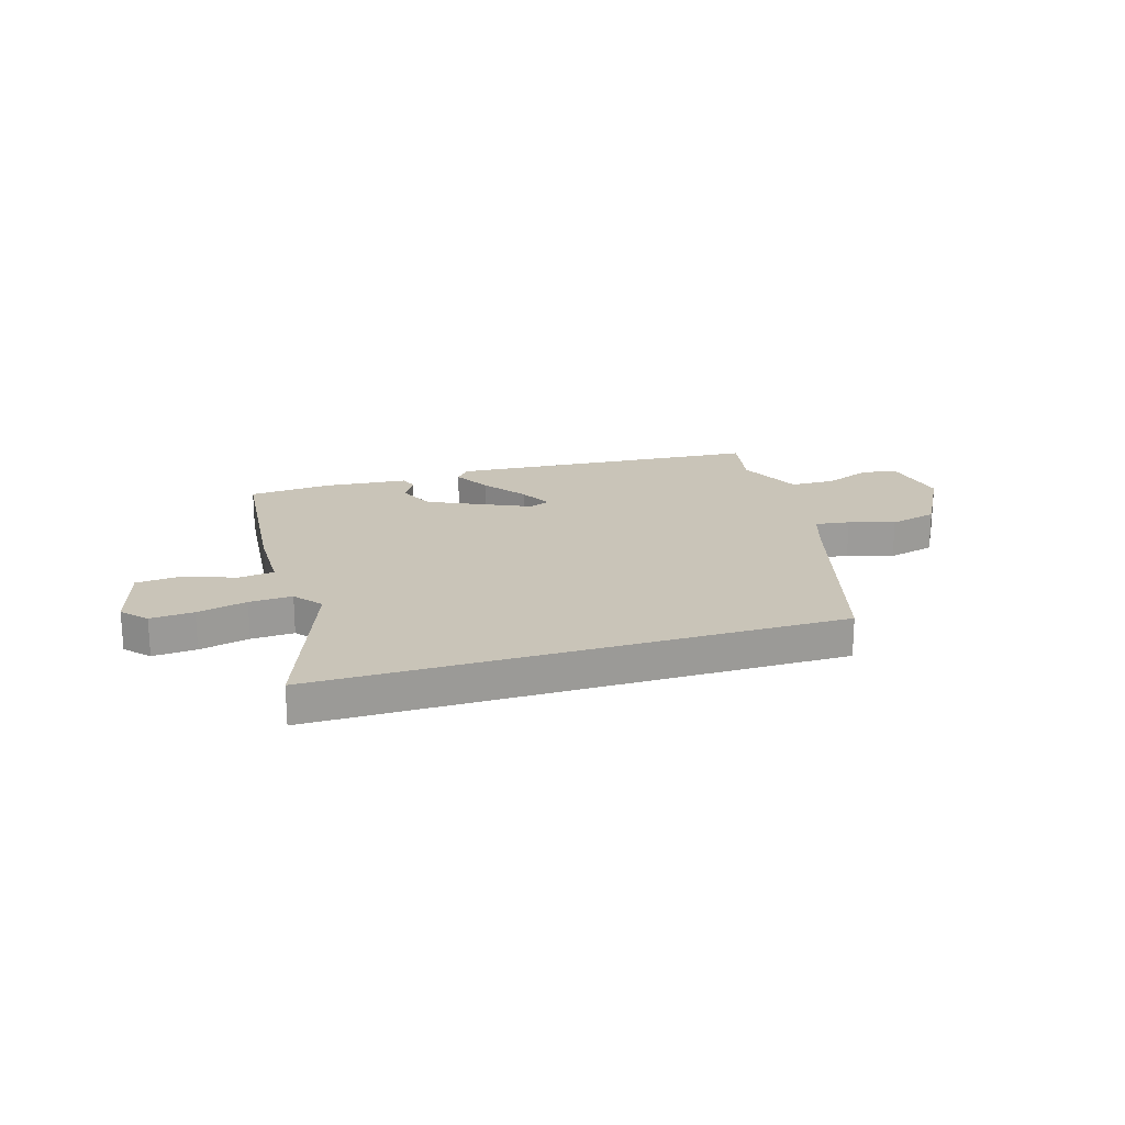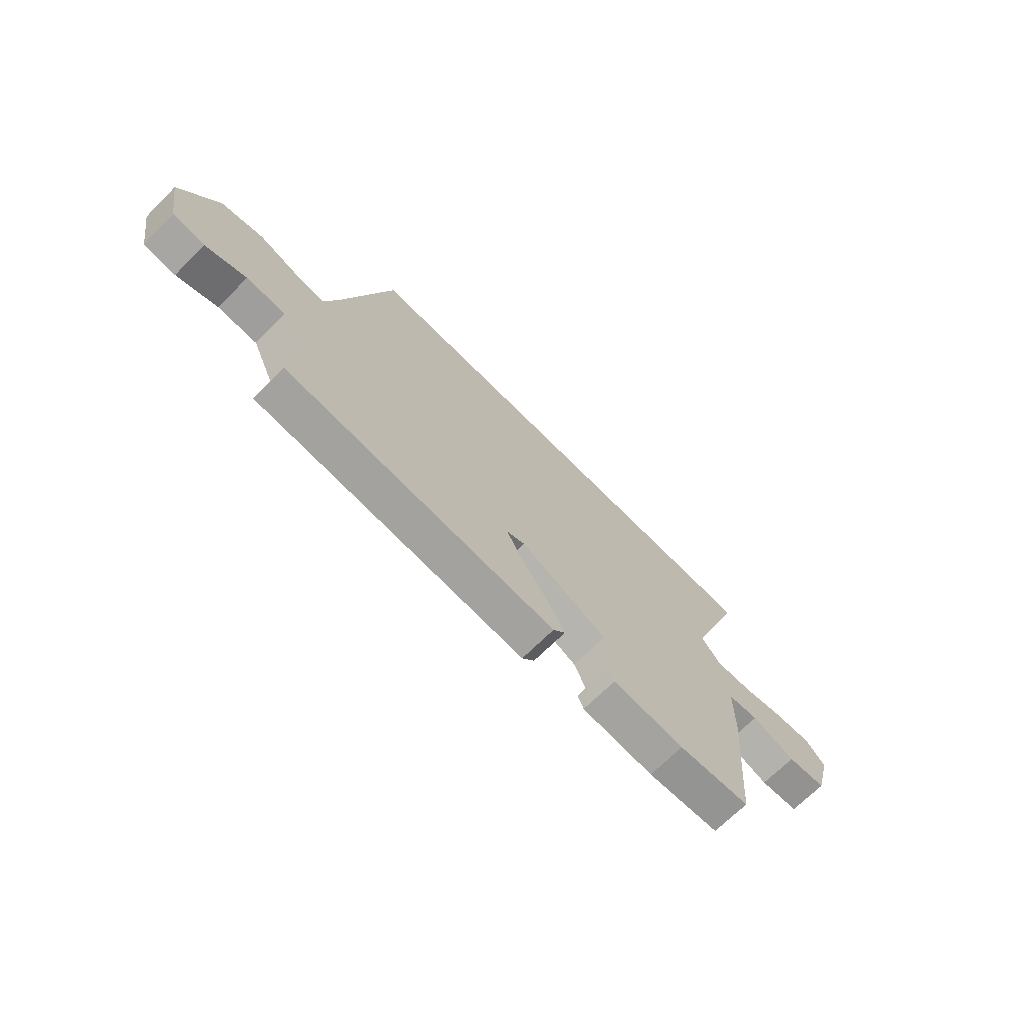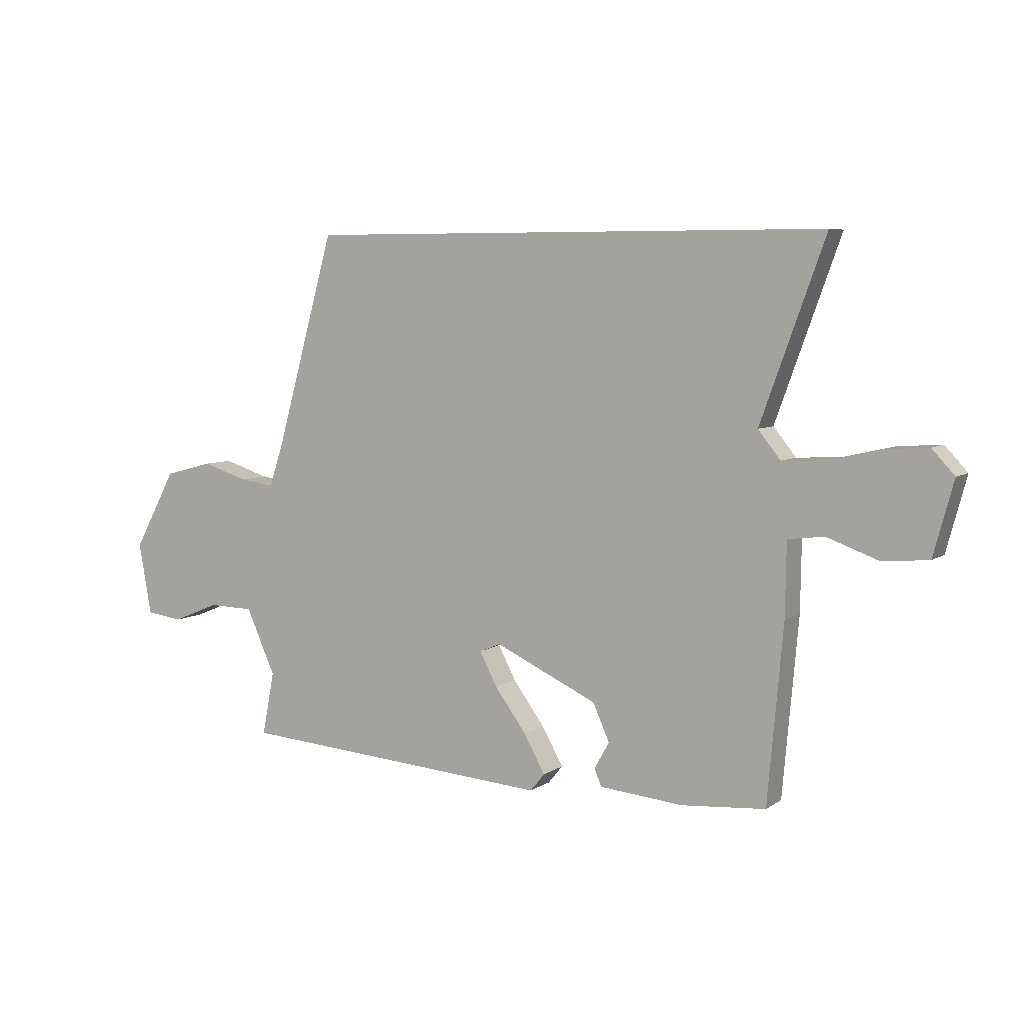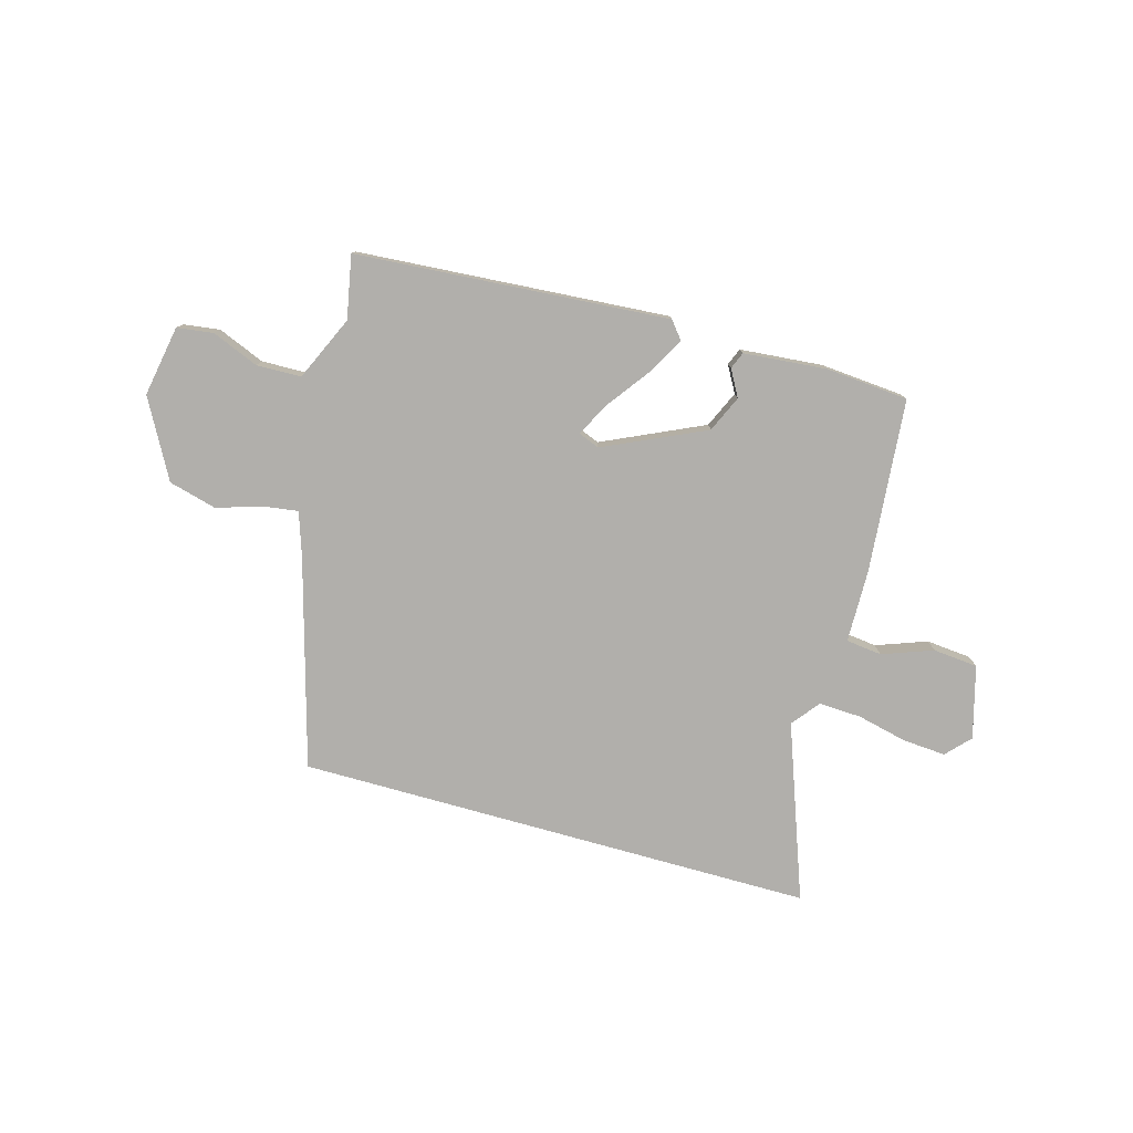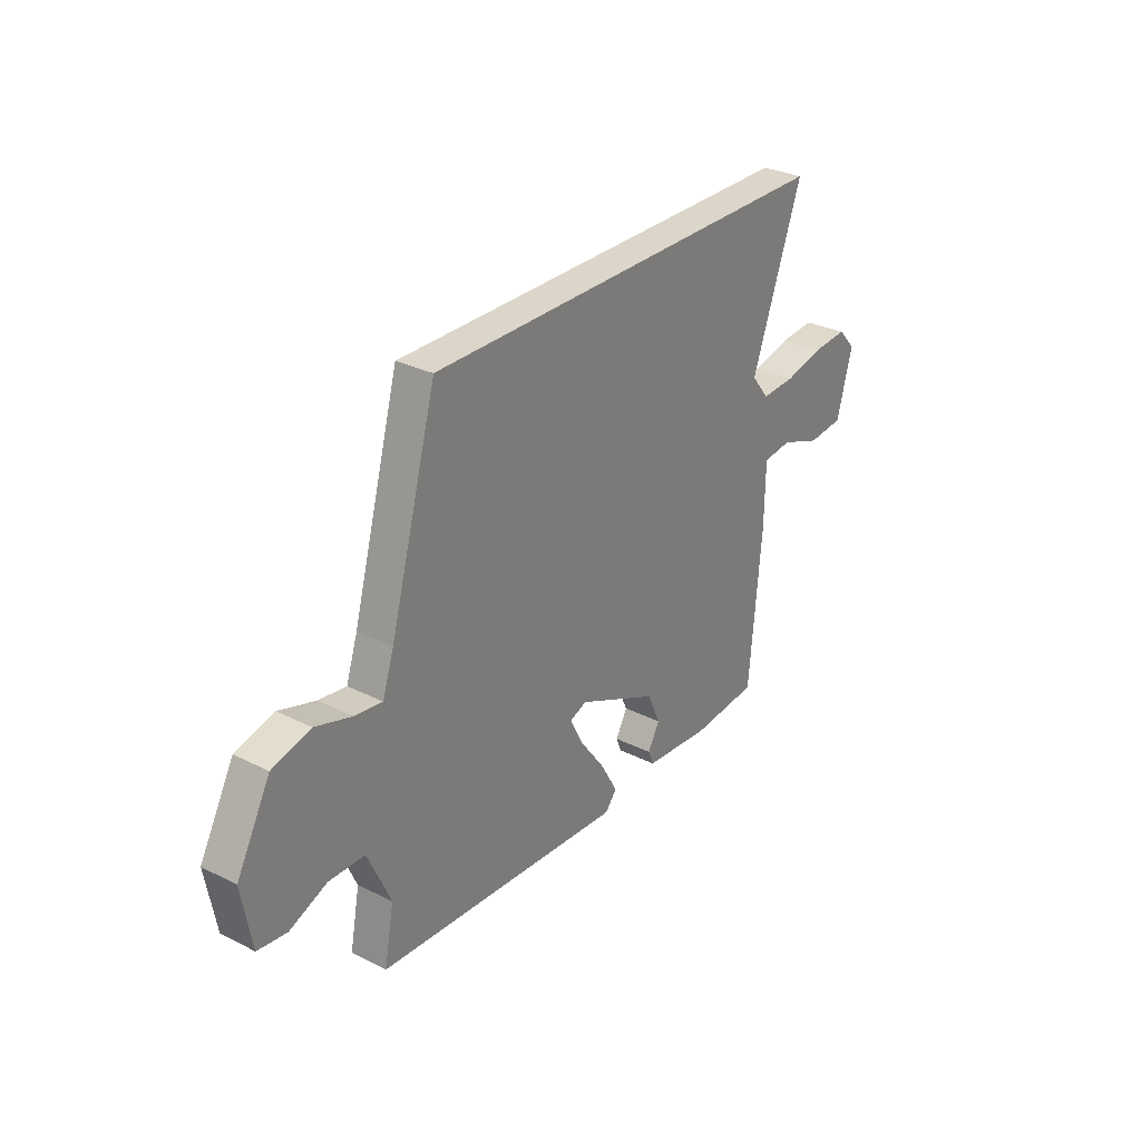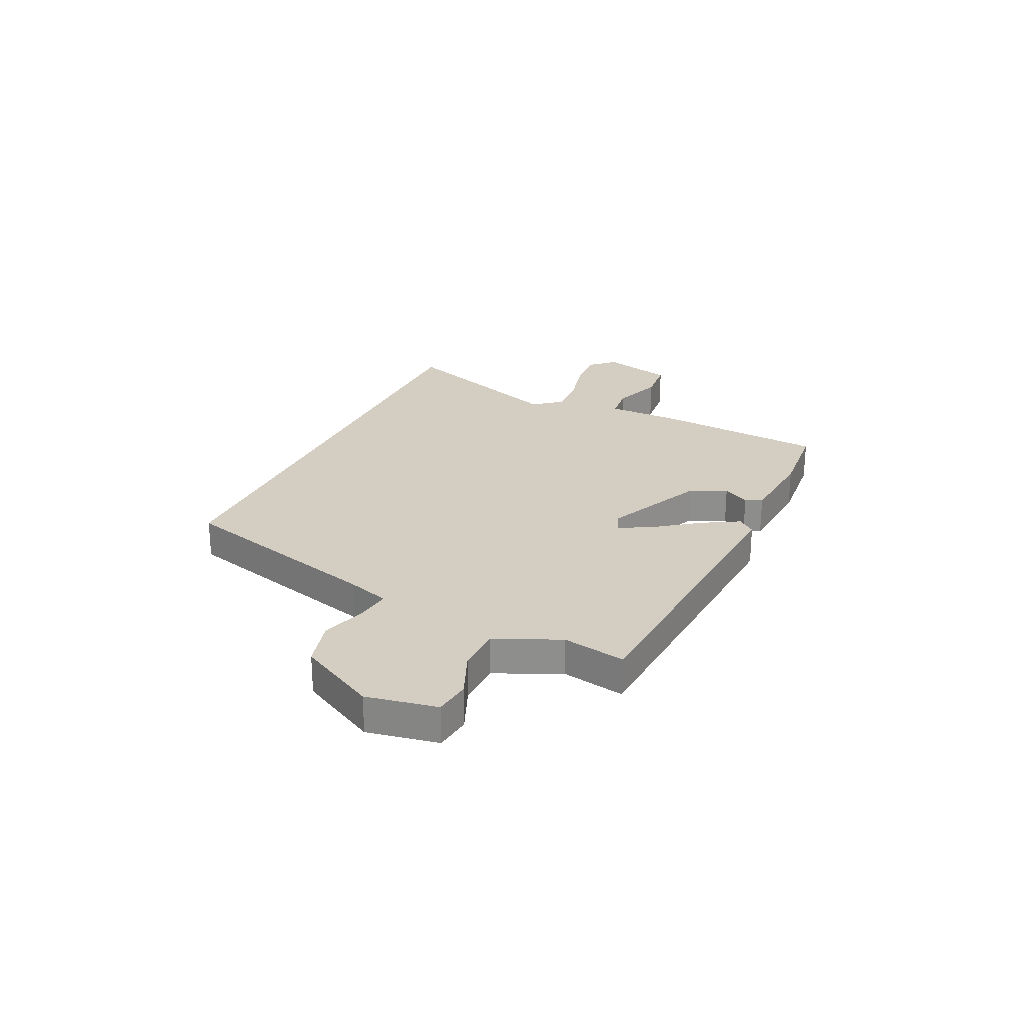
<metadata>
{"format":"obj","ext":"obj","renderer":"f3d","projection":"perspective","resolution":1024,"background":"white","views":[{"elev":20.2,"azim":-16.9,"up":"+Y"},{"elev":-70.0,"azim":134.8,"up":"+Z"},{"elev":6.4,"azim":-151.0,"up":"+Z"},{"elev":-78.3,"azim":164.3,"up":"+Y"},{"elev":29.8,"azim":126.3,"up":"+Z"},{"elev":25.2,"azim":114.8,"up":"+Y"}]}
</metadata>
<code>
v -0.594 0.07 0.5
v 0.388 0.07 0.5
v 0.499 0.07 0.106
v 0.526 0.07 0.025
v 0.591 0.07 0.034
v 0.677 0.07 0.061
v 0.768 0.07 0.037
v 0.848 0.07 -0.11
v 0.824 0.07 -0.244
v 0.755 0.07 -0.253
v 0.667 0.07 -0.217
v 0.582 0.07 -0.219
v 0.527 0.07 -0.341
v 0.55 0.07 -0.46
v -0.042 0.07 -0.503
v -0.069 0.07 -0.47
v -0.029 0.07 -0.399
v 0.03 0.07 -0.319
v 0.063 0.07 -0.256
v 0.023 0.07 -0.24
v -0.168 0.07 -0.328
v -0.199 0.07 -0.397
v -0.171 0.07 -0.447
v -0.184 0.07 -0.479
v -0.341 0.07 -0.493
v -0.498 0.07 -0.48
v -0.527 0.07 -0.151
v -0.529 0.07 -0.014
v -0.597 0.07 -0.006
v -0.693 0.07 -0.041
v -0.778 0.07 -0.033
v -0.815 0.07 0.104
v -0.773 0.07 0.149
v -0.691 0.07 0.143
v -0.597 0.07 0.121
v -0.516 0.07 0.117
v -0.474 0.07 0.169
v -0.594 0 0.5
v 0.388 0 0.5
v 0.499 0 0.106
v 0.526 0 0.025
v 0.591 0 0.034
v 0.677 0 0.061
v 0.768 0 0.037
v 0.848 0 -0.11
v 0.824 0 -0.244
v 0.755 0 -0.253
v 0.667 0 -0.217
v 0.582 0 -0.219
v 0.527 0 -0.341
v 0.55 0 -0.46
v -0.042 0 -0.503
v -0.069 0 -0.47
v -0.029 0 -0.399
v 0.03 0 -0.319
v 0.063 0 -0.256
v 0.023 0 -0.24
v -0.168 0 -0.328
v -0.199 0 -0.397
v -0.171 0 -0.447
v -0.184 0 -0.479
v -0.341 0 -0.493
v -0.498 0 -0.48
v -0.527 0 -0.151
v -0.529 0 -0.014
v -0.597 0 -0.006
v -0.693 0 -0.041
v -0.778 0 -0.033
v -0.815 0 0.104
v -0.773 0 0.149
v -0.691 0 0.143
v -0.597 0 0.121
v -0.516 0 0.117
v -0.474 0 0.169
f 33 34 35
f 32 33 35
f 31 32 35
f 30 31 35
f 29 30 35
f 28 29 35 36
f 27 28 36
f 26 27 36
f 25 26 36
f 24 25 36
f 23 24 36
f 22 23 36
f 21 22 36 37
f 16 17 18
f 15 16 18
f 14 15 18
f 13 14 18
f 12 13 18 19
f 9 10 11
f 8 9 11
f 7 8 11
f 6 7 11
f 5 6 11
f 4 5 11 12
f 12 19 20
f 4 12 20
f 3 4 20
f 20 21 37
f 3 20 37
f 2 3 37
f 1 2 37
f 72 71 70
f 72 70 69
f 72 69 68
f 72 68 67
f 72 67 66
f 73 72 66 65
f 73 65 64
f 73 64 63
f 73 63 62
f 73 62 61
f 73 61 60
f 73 60 59
f 74 73 59 58
f 55 54 53
f 55 53 52
f 55 52 51
f 55 51 50
f 56 55 50 49
f 48 47 46
f 48 46 45
f 48 45 44
f 48 44 43
f 48 43 42
f 49 48 42 41
f 57 56 49
f 57 49 41
f 57 41 40
f 74 58 57
f 74 57 40
f 74 40 39
f 74 39 38
f 1 38 39 2
f 2 39 40 3
f 3 40 41 4
f 4 41 42 5
f 5 42 43 6
f 6 43 44 7
f 7 44 45 8
f 8 45 46 9
f 9 46 47 10
f 10 47 48 11
f 11 48 49 12
f 12 49 50 13
f 13 50 51 14
f 14 51 52 15
f 15 52 53 16
f 16 53 54 17
f 17 54 55 18
f 18 55 56 19
f 19 56 57 20
f 20 57 58 21
f 21 58 59 22
f 22 59 60 23
f 23 60 61 24
f 24 61 62 25
f 25 62 63 26
f 26 63 64 27
f 27 64 65 28
f 28 65 66 29
f 29 66 67 30
f 30 67 68 31
f 31 68 69 32
f 32 69 70 33
f 33 70 71 34
f 34 71 72 35
f 35 72 73 36
f 36 73 74 37
f 37 74 38 1

</code>
